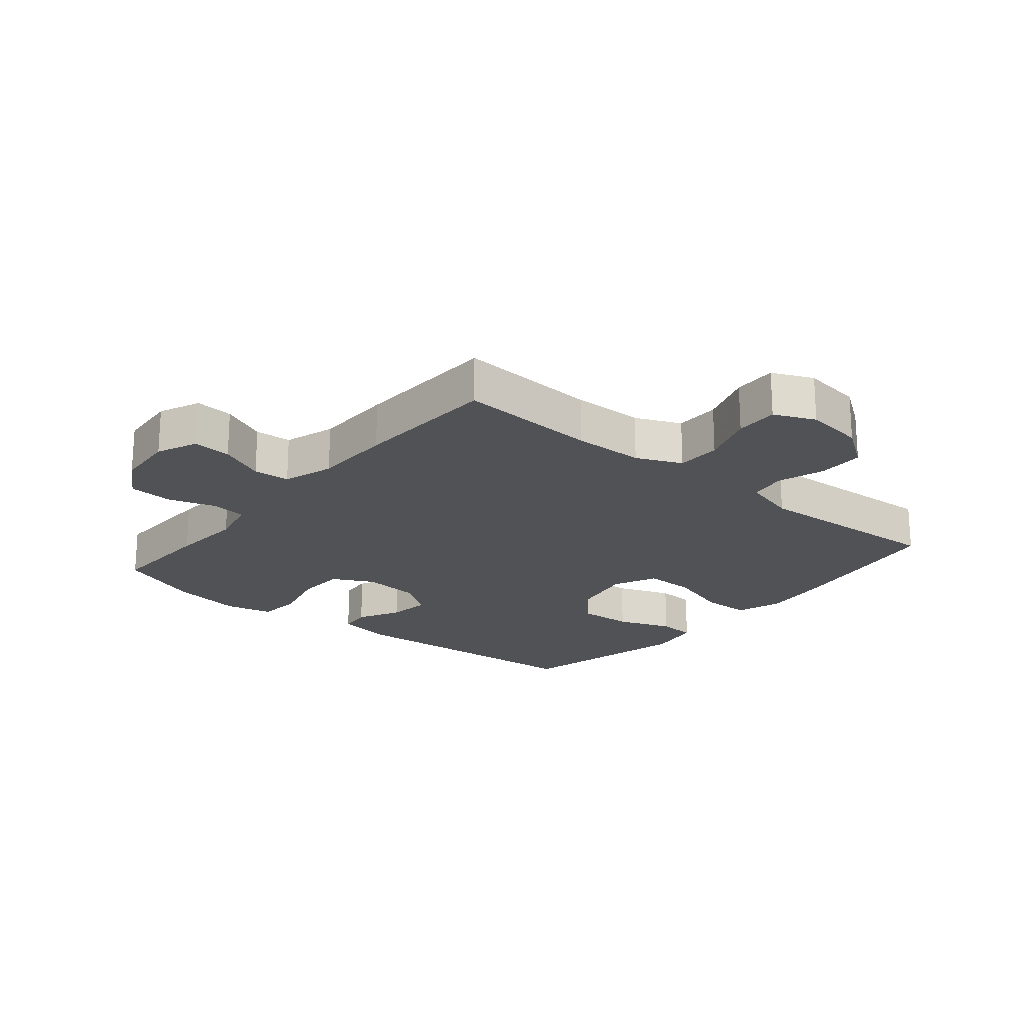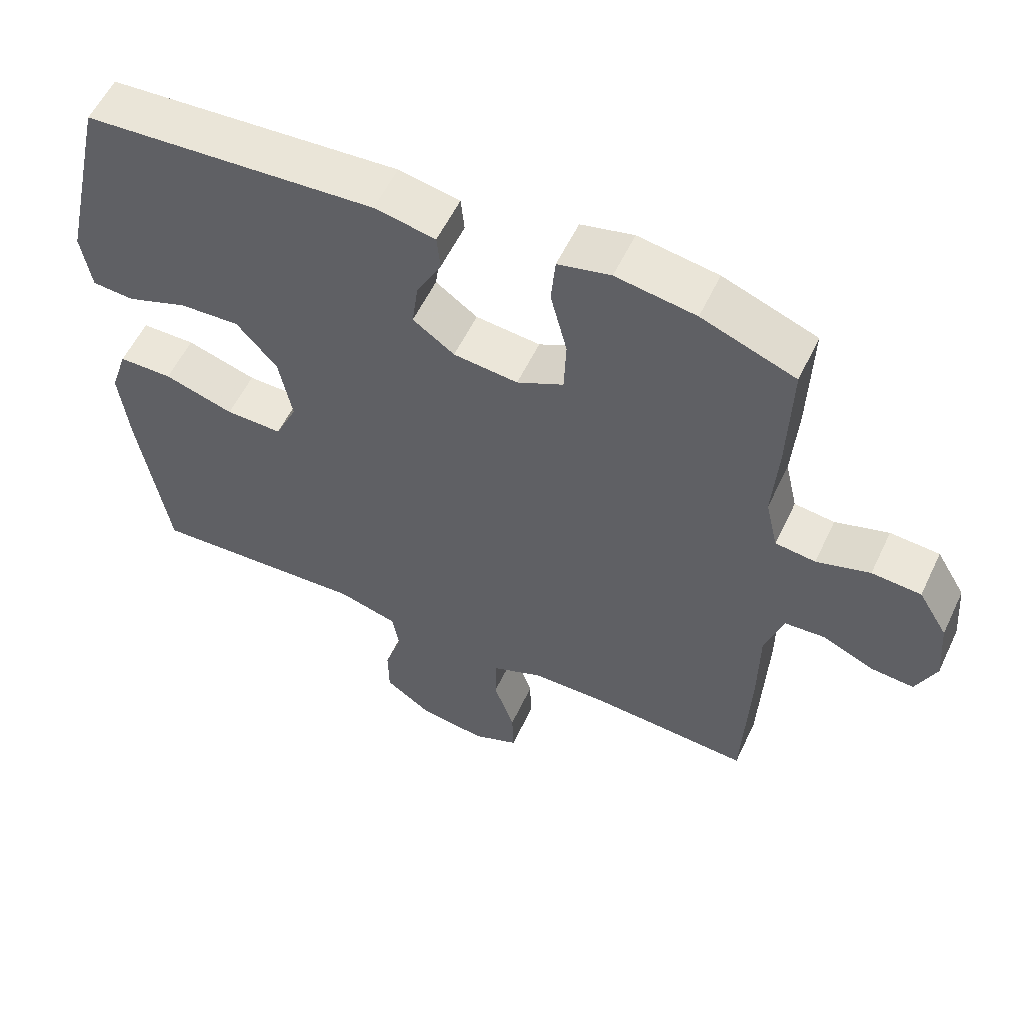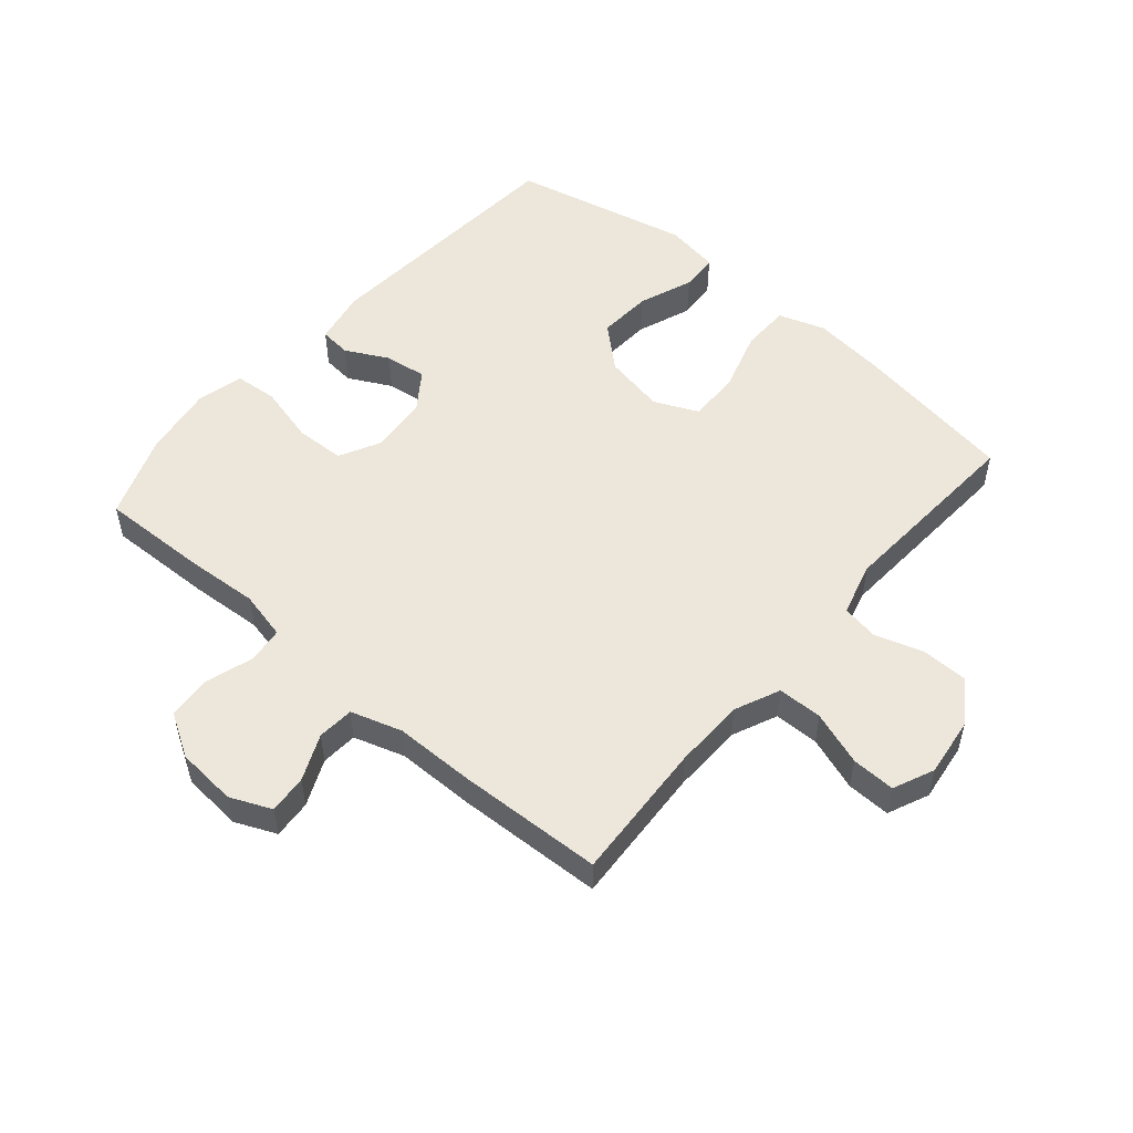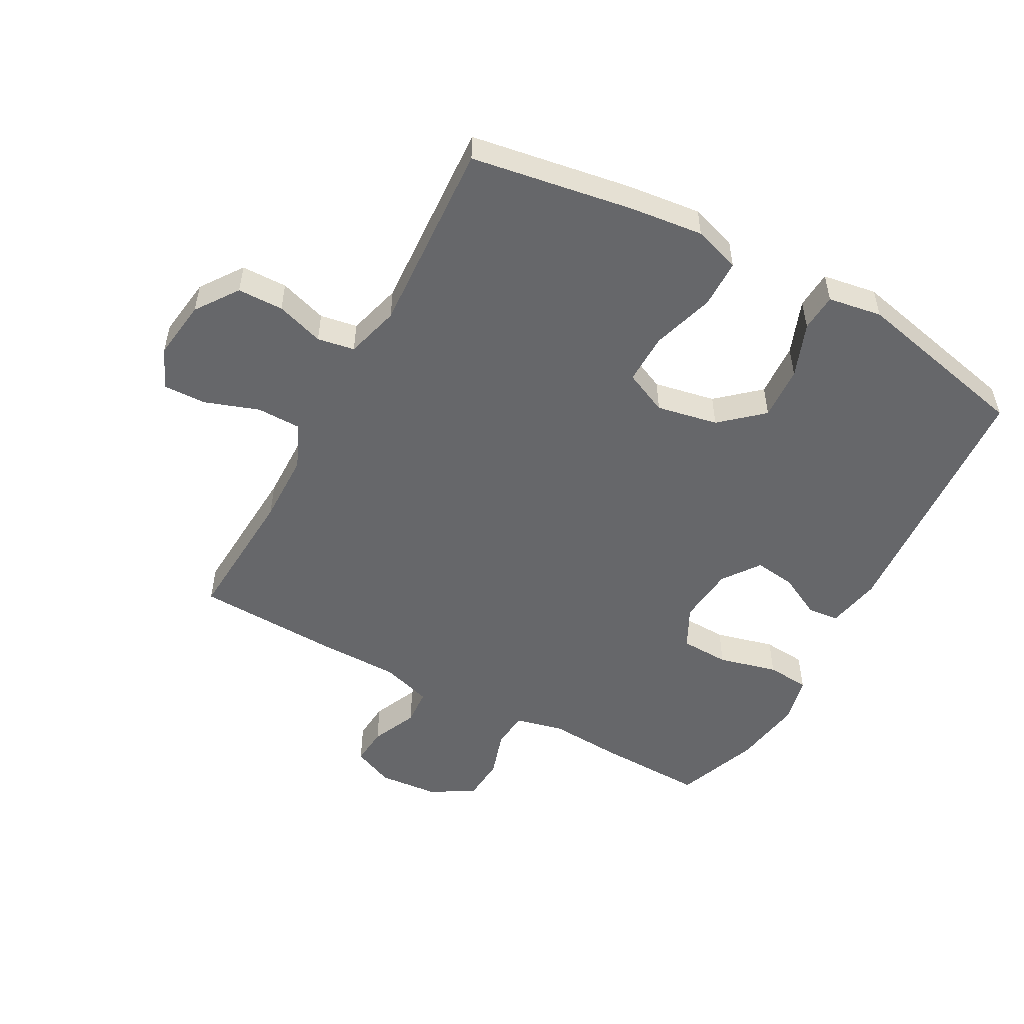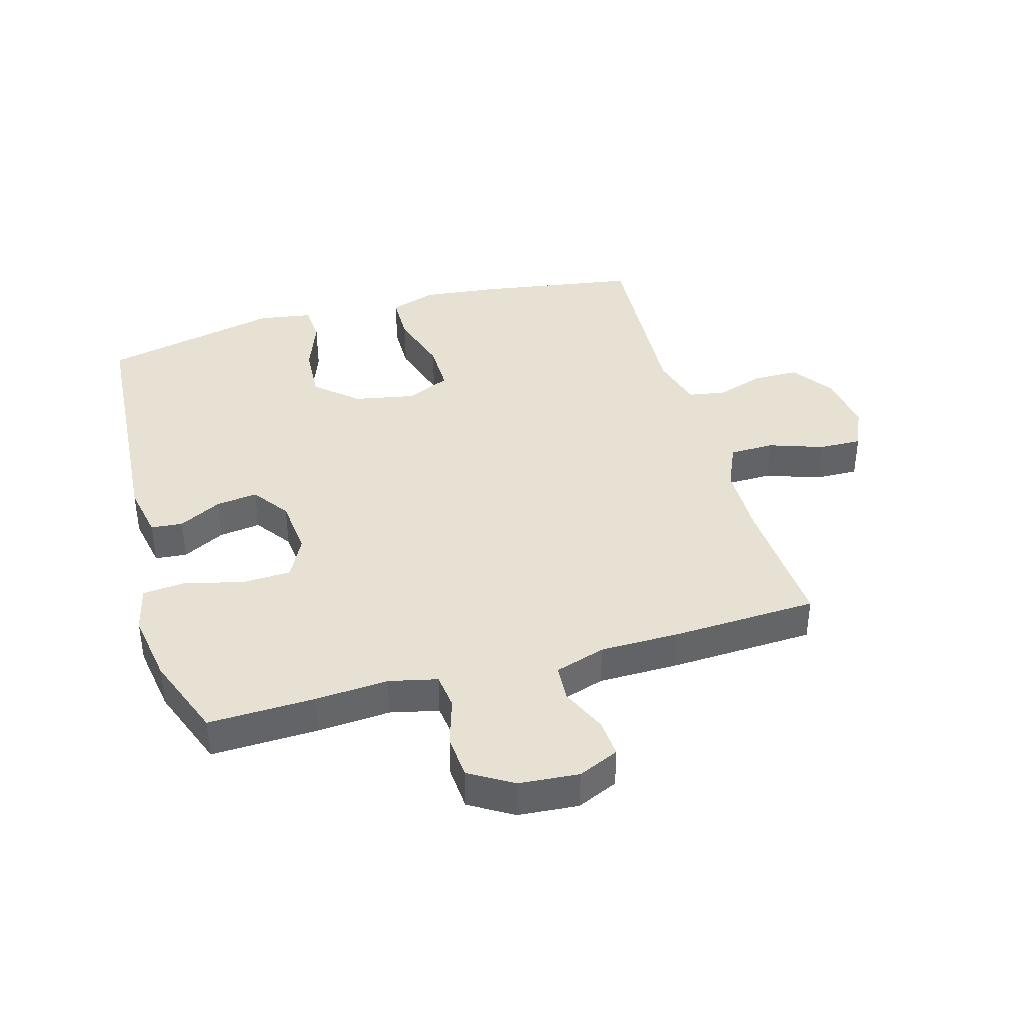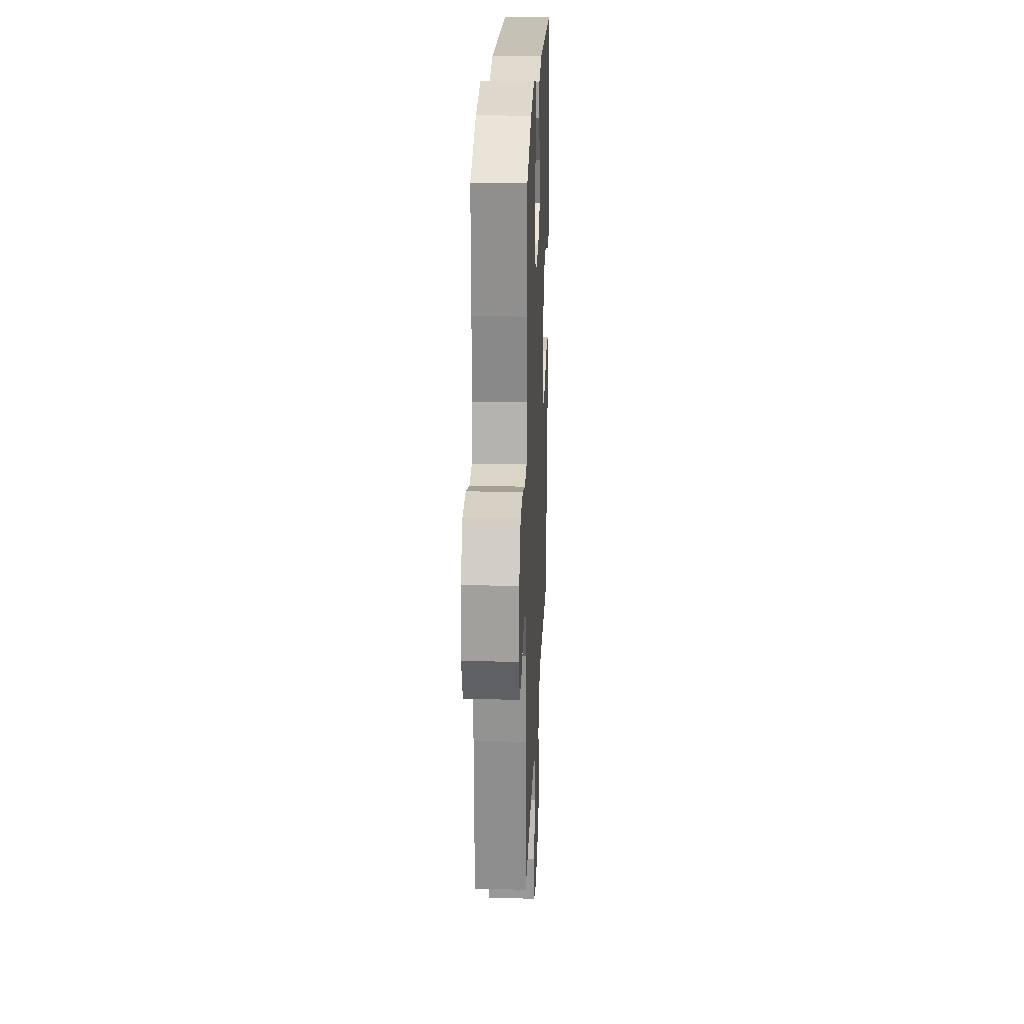
<metadata>
{"format":"obj","ext":"obj","renderer":"f3d","projection":"perspective","resolution":1024,"background":"white","views":[{"elev":-20.9,"azim":140.3,"up":"+Y"},{"elev":56.8,"azim":25.2,"up":"+Z"},{"elev":52.6,"azim":130.7,"up":"+Y"},{"elev":-52.1,"azim":-118.5,"up":"+Y"},{"elev":39.6,"azim":74.1,"up":"+Y"},{"elev":22.7,"azim":92.3,"up":"+Z"}]}
</metadata>
<code>
v 0.5 0.07 -0.5
v 0.274 0.07 -0.486
v 0.159 0.07 -0.488
v 0.086 0.07 -0.52
v 0.085 0.07 -0.592
v 0.115 0.07 -0.679
v 0.117 0.07 -0.749
v 0.051 0.07 -0.778
v -0.045 0.07 -0.765
v -0.113 0.07 -0.717
v -0.114 0.07 -0.643
v -0.089 0.07 -0.566
v -0.099 0.07 -0.506
v -0.186 0.07 -0.482
v -0.5 0.07 -0.5
v -0.542 0.07 -0.238
v -0.555 0.07 -0.121
v -0.53 0.07 -0.046
v -0.452 0.07 -0.045
v -0.351 0.07 -0.076
v -0.269 0.07 -0.077
v -0.237 0.07 -0.007
v -0.256 0.07 0.092
v -0.315 0.07 0.159
v -0.402 0.07 0.154
v -0.49 0.07 0.121
v -0.551 0.07 0.125
v -0.565 0.07 0.212
v -0.5 0.07 0.5
v -0.079 0.07 0.53
v 0.009 0.07 0.513
v 0.014 0.07 0.462
v -0.022 0.07 0.393
v -0.031 0.07 0.326
v 0.029 0.07 0.283
v 0.122 0.07 0.274
v 0.189 0.07 0.308
v 0.192 0.07 0.387
v 0.168 0.07 0.482
v 0.174 0.07 0.551
v 0.25 0.07 0.569
v 0.365 0.07 0.551
v 0.5 0.07 0.5
v 0.495 0.07 0.327
v 0.487 0.07 0.21
v 0.505 0.07 0.132
v 0.563 0.07 0.125
v 0.64 0.07 0.149
v 0.711 0.07 0.144
v 0.753 0.07 0.074
v 0.761 0.07 -0.023
v 0.732 0.07 -0.089
v 0.67 0.07 -0.084
v 0.596 0.07 -0.051
v 0.537 0.07 -0.055
v 0.511 0.07 -0.137
v 0.51 0.07 -0.265
v 0.5 0 -0.5
v 0.274 0 -0.486
v 0.159 0 -0.488
v 0.086 0 -0.52
v 0.085 0 -0.592
v 0.115 0 -0.679
v 0.117 0 -0.749
v 0.051 0 -0.778
v -0.045 0 -0.765
v -0.113 0 -0.717
v -0.114 0 -0.643
v -0.089 0 -0.566
v -0.099 0 -0.506
v -0.186 0 -0.482
v -0.5 0 -0.5
v -0.542 0 -0.238
v -0.555 0 -0.121
v -0.53 0 -0.046
v -0.452 0 -0.045
v -0.351 0 -0.076
v -0.269 0 -0.077
v -0.237 0 -0.007
v -0.256 0 0.092
v -0.315 0 0.159
v -0.402 0 0.154
v -0.49 0 0.121
v -0.551 0 0.125
v -0.565 0 0.212
v -0.5 0 0.5
v -0.079 0 0.53
v 0.009 0 0.513
v 0.014 0 0.462
v -0.022 0 0.393
v -0.031 0 0.326
v 0.029 0 0.283
v 0.122 0 0.274
v 0.189 0 0.308
v 0.192 0 0.387
v 0.168 0 0.482
v 0.174 0 0.551
v 0.25 0 0.569
v 0.365 0 0.551
v 0.5 0 0.5
v 0.495 0 0.327
v 0.487 0 0.21
v 0.505 0 0.132
v 0.563 0 0.125
v 0.64 0 0.149
v 0.711 0 0.144
v 0.753 0 0.074
v 0.761 0 -0.023
v 0.732 0 -0.089
v 0.67 0 -0.084
v 0.596 0 -0.051
v 0.537 0 -0.055
v 0.511 0 -0.137
v 0.51 0 -0.265
f 56 57 1 2
f 55 56 2 3
f 52 53 54
f 51 52 54
f 50 51 54
f 49 50 54
f 48 49 54
f 47 48 54
f 46 47 54 55
f 55 3 4
f 46 55 4
f 45 46 4
f 43 44 45
f 42 43 45
f 41 42 45
f 40 41 45
f 39 40 45
f 38 39 45
f 37 38 45
f 36 37 45 4
f 31 32 33
f 30 31 33
f 29 30 33
f 28 29 33
f 27 28 33
f 26 27 33
f 25 26 33
f 24 25 33 34
f 23 24 34 35
f 18 19 20
f 17 18 20
f 16 17 20
f 15 16 20
f 14 15 20
f 13 14 20 21
f 10 11 12
f 9 10 12
f 8 9 12
f 7 8 12
f 6 7 12
f 5 6 12
f 4 5 12 13
f 36 4 13
f 35 36 13
f 23 35 13
f 22 23 13
f 13 21 22
f 59 58 114 113
f 60 59 113 112
f 111 110 109
f 111 109 108
f 111 108 107
f 111 107 106
f 111 106 105
f 111 105 104
f 112 111 104 103
f 61 60 112
f 61 112 103
f 61 103 102
f 102 101 100
f 102 100 99
f 102 99 98
f 102 98 97
f 102 97 96
f 102 96 95
f 102 95 94
f 61 102 94 93
f 90 89 88
f 90 88 87
f 90 87 86
f 90 86 85
f 90 85 84
f 90 84 83
f 90 83 82
f 91 90 82 81
f 92 91 81 80
f 77 76 75
f 77 75 74
f 77 74 73
f 77 73 72
f 77 72 71
f 78 77 71 70
f 69 68 67
f 69 67 66
f 69 66 65
f 69 65 64
f 69 64 63
f 69 63 62
f 70 69 62 61
f 70 61 93
f 70 93 92
f 70 92 80
f 70 80 79
f 79 78 70
f 1 58 59 2
f 2 59 60 3
f 3 60 61 4
f 4 61 62 5
f 5 62 63 6
f 6 63 64 7
f 7 64 65 8
f 8 65 66 9
f 9 66 67 10
f 10 67 68 11
f 11 68 69 12
f 12 69 70 13
f 13 70 71 14
f 14 71 72 15
f 15 72 73 16
f 16 73 74 17
f 17 74 75 18
f 18 75 76 19
f 19 76 77 20
f 20 77 78 21
f 21 78 79 22
f 22 79 80 23
f 23 80 81 24
f 24 81 82 25
f 25 82 83 26
f 26 83 84 27
f 27 84 85 28
f 28 85 86 29
f 29 86 87 30
f 30 87 88 31
f 31 88 89 32
f 32 89 90 33
f 33 90 91 34
f 34 91 92 35
f 35 92 93 36
f 36 93 94 37
f 37 94 95 38
f 38 95 96 39
f 39 96 97 40
f 40 97 98 41
f 41 98 99 42
f 42 99 100 43
f 43 100 101 44
f 44 101 102 45
f 45 102 103 46
f 46 103 104 47
f 47 104 105 48
f 48 105 106 49
f 49 106 107 50
f 50 107 108 51
f 51 108 109 52
f 52 109 110 53
f 53 110 111 54
f 54 111 112 55
f 55 112 113 56
f 56 113 114 57
f 57 114 58 1

</code>
